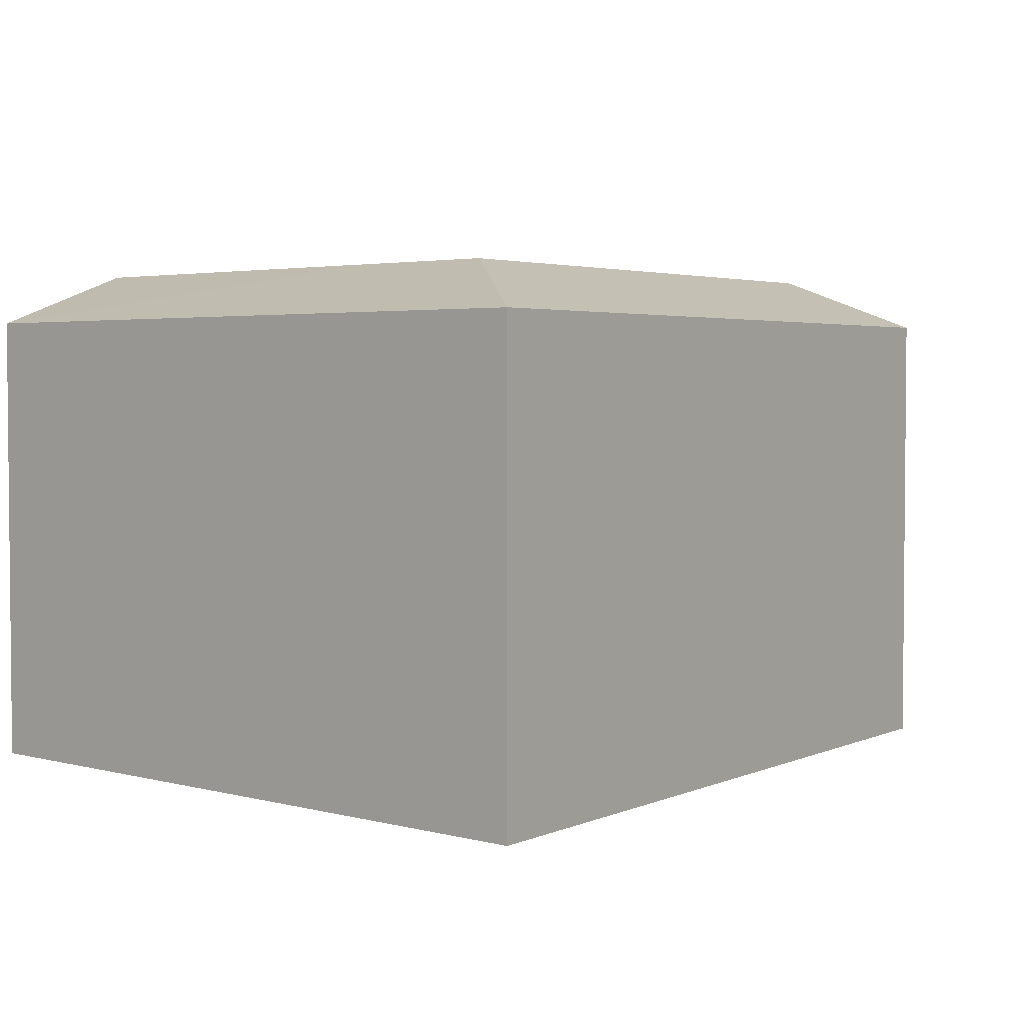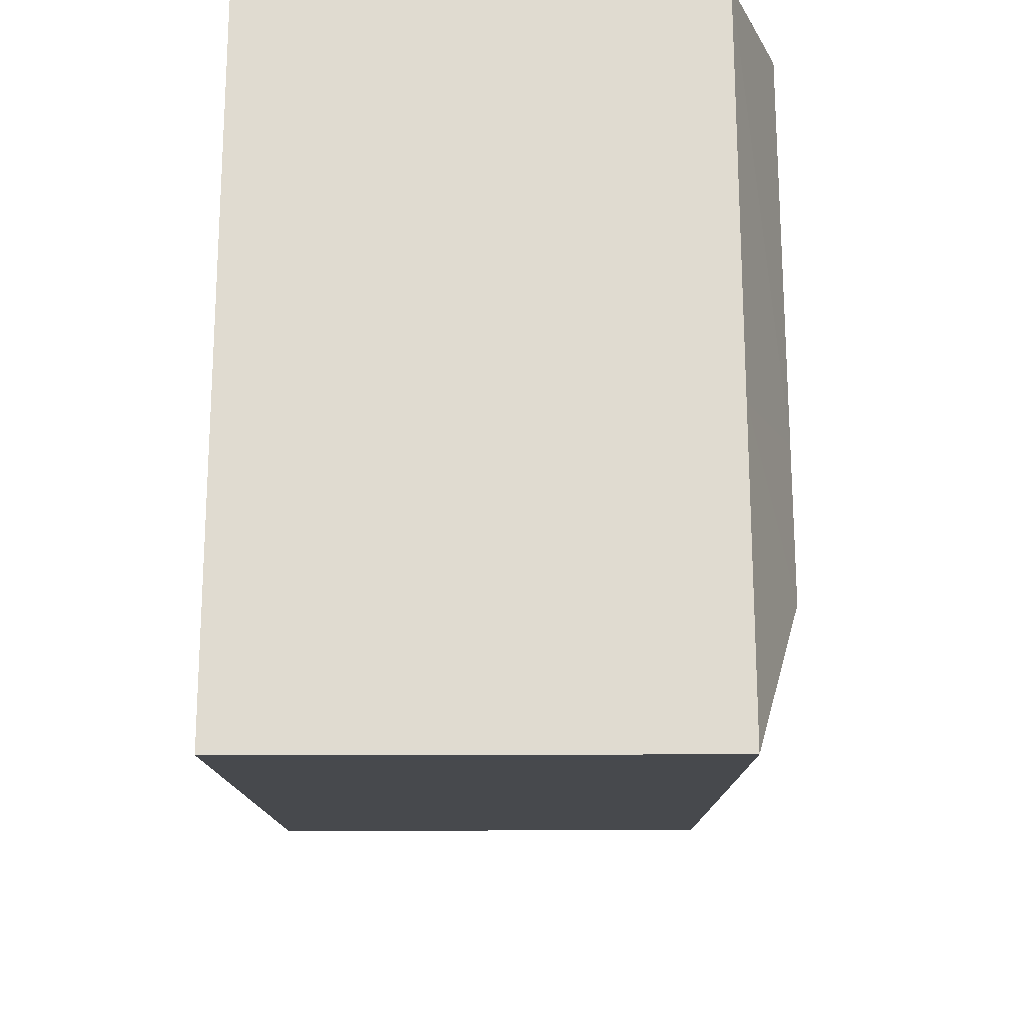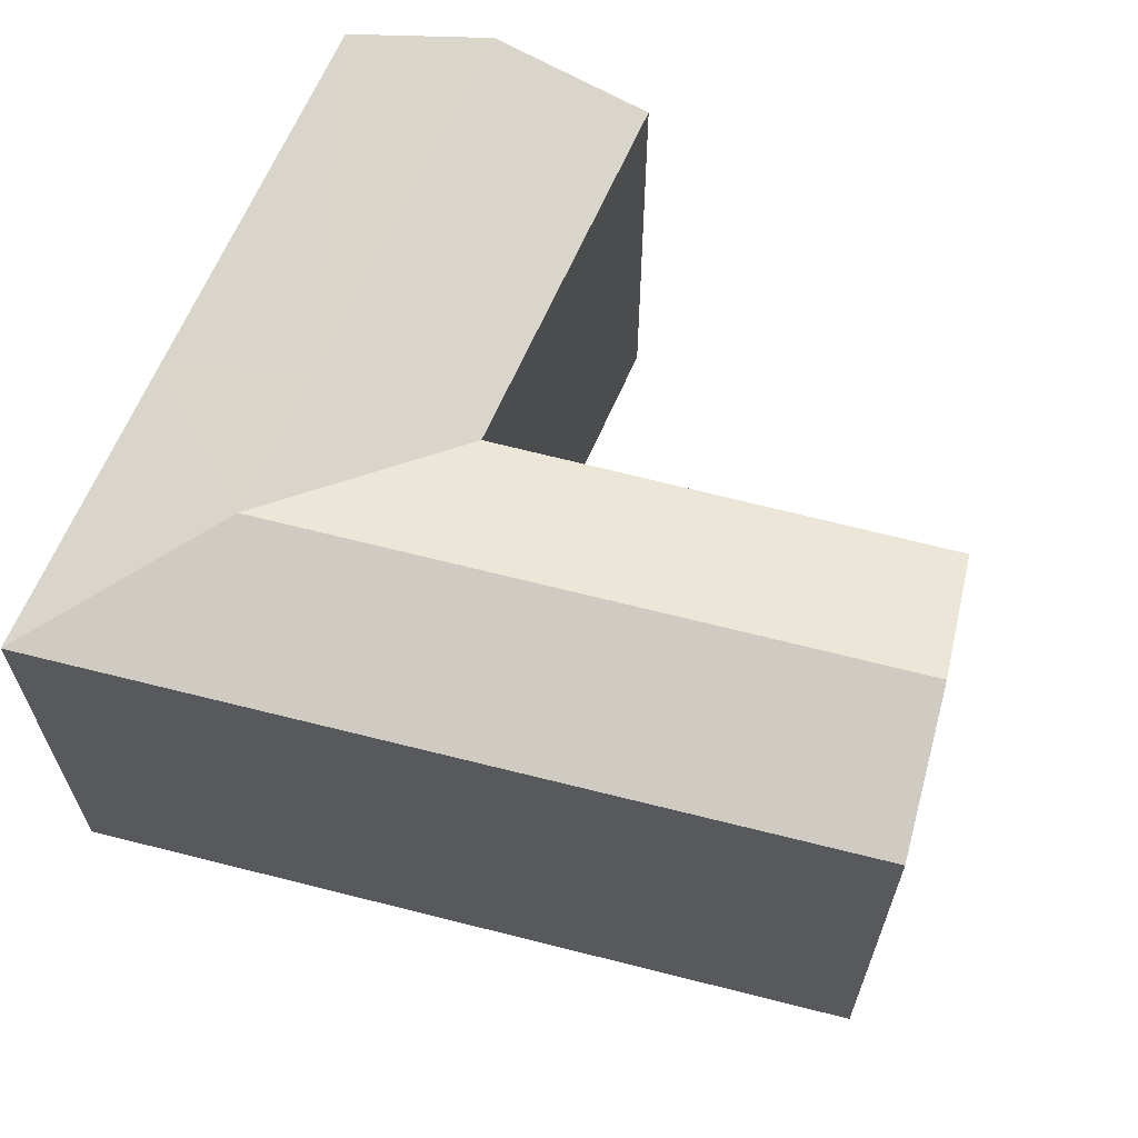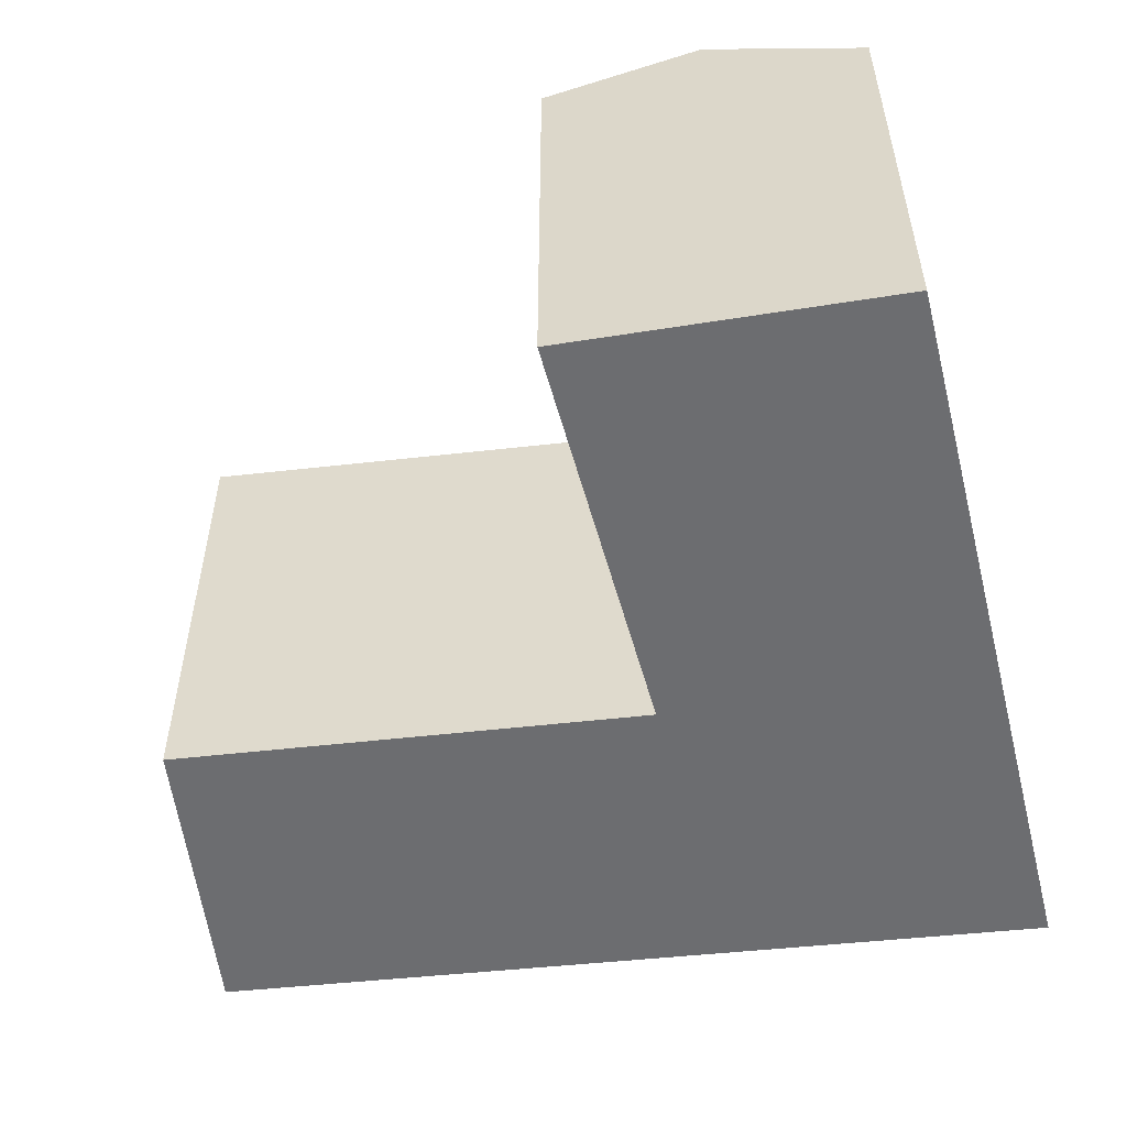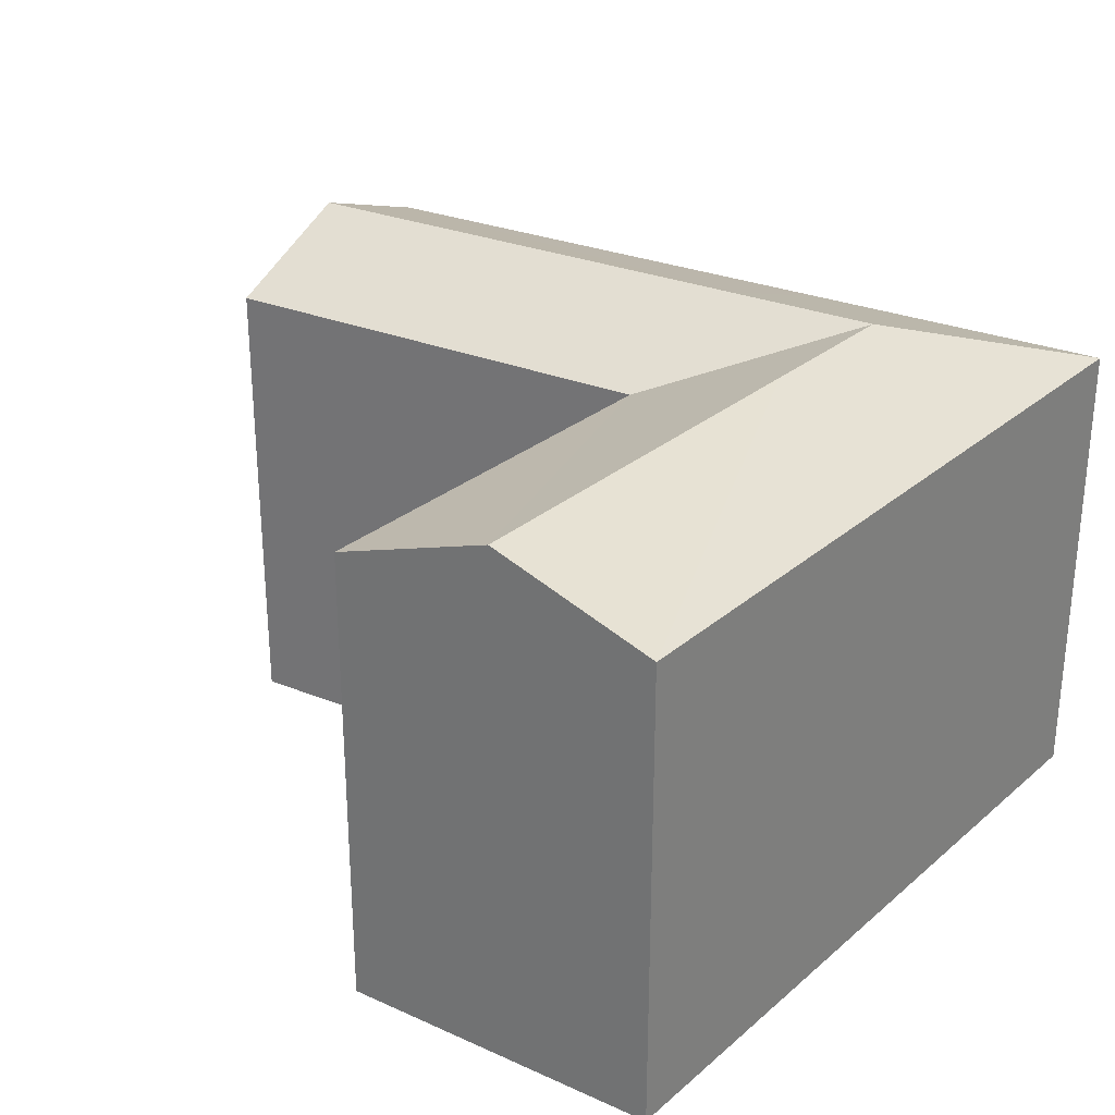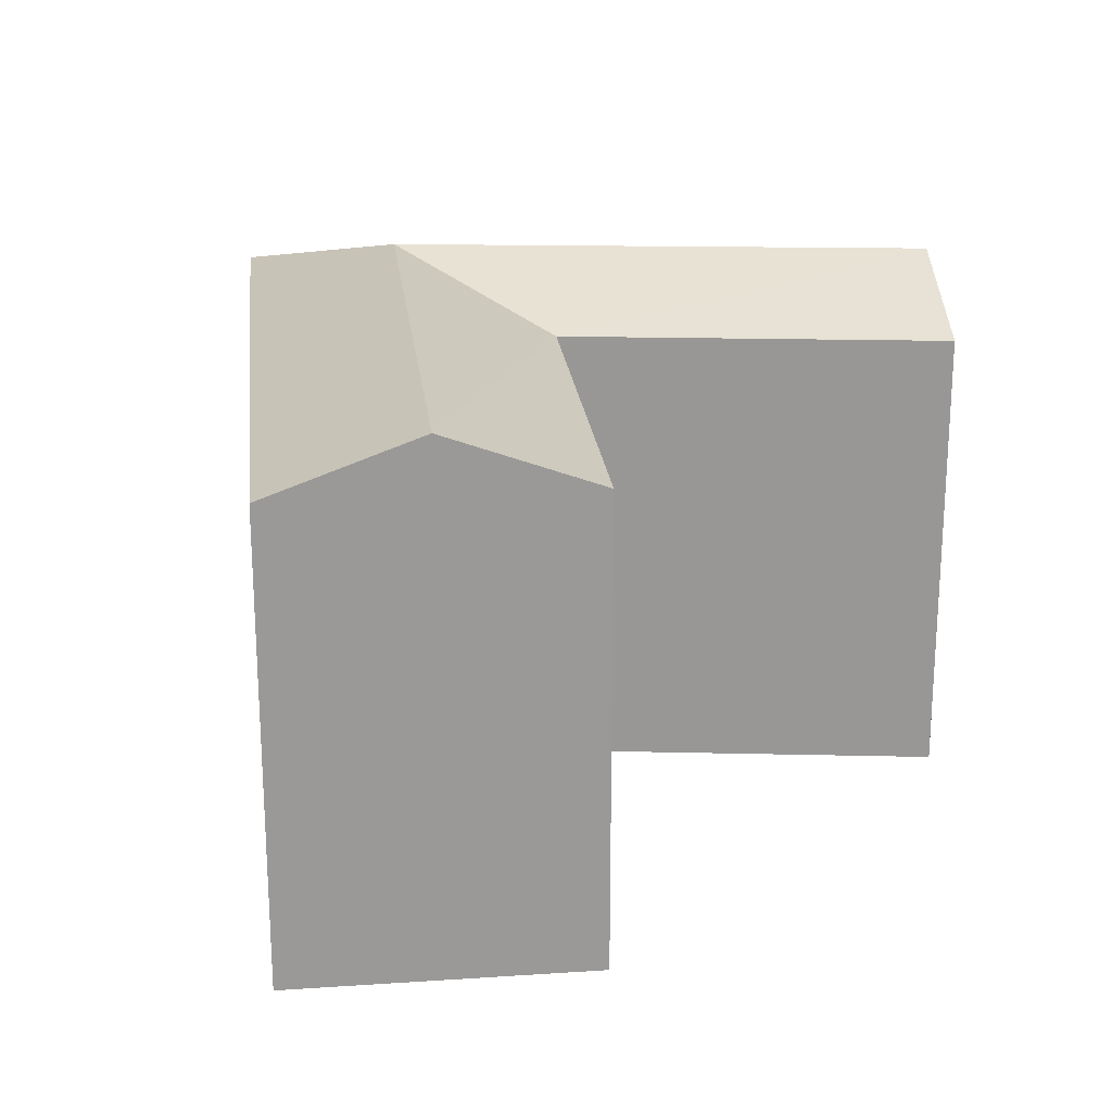
<metadata>
{"format":"obj","ext":"obj","renderer":"f3d","projection":"perspective","resolution":1024,"background":"white","views":[{"elev":3.2,"azim":137.7,"up":"+Y"},{"elev":-25.2,"azim":90.2,"up":"+Z"},{"elev":63.8,"azim":-152.4,"up":"+Y"},{"elev":-54.0,"azim":19.5,"up":"+Y"},{"elev":28.9,"azim":43.8,"up":"+Y"},{"elev":21.5,"azim":-83.4,"up":"+Y"}]}
</metadata>
<code>
v  20.43 17.47 22.38
v  19.3 -4.502e-16 7.352
v  20.43 -1.371e-15 22.38
v  19.3 17.47 7.351
v  30.73 -2.926e-16 4.779
v  32.17 17.47 20.33
v  32.17 -1.245e-15 20.33
v  30.73 17.47 4.779
v  18.43 17.47 -4.326
v  29.64 4.261e-16 -6.959
v  18.43 2.649e-16 -4.326
v  29.64 17.47 -6.959
v  2.616 17.47 11.11
v  0 0 0
v  2.616 -6.803e-16 11.11
v  0.0003724 17.47 -0.0005539
v  1.308 19.54 5.554
v  26.3 19.54 21.36
v  24.53 19.54 0.211
v  18.87 19.54 1.512
v  25.02 19.54 6.065
g defaultobject
f 1 2 3
f 2 1 4
f 5 6 7
f 6 5 8
f 9 10 11
f 10 9 12
f 10 8 5
f 8 10 12
f 13 14 15
f 14 13 16
f 16 13 17
f 16 11 14
f 11 16 9
f 2 13 15
f 13 2 4
f 6 3 7
f 3 6 1
f 1 6 18
f 11 5 2
f 5 11 10
f 11 15 14
f 15 11 2
f 2 7 3
f 7 2 5
f 4 19 20
f 19 9 20
f 9 19 12
f 8 19 21
f 19 8 12
f 19 4 21
f 20 16 17
f 16 20 9
f 4 17 13
f 17 4 20
f 4 18 21
f 18 4 1
f 21 6 8
f 6 21 18

</code>
